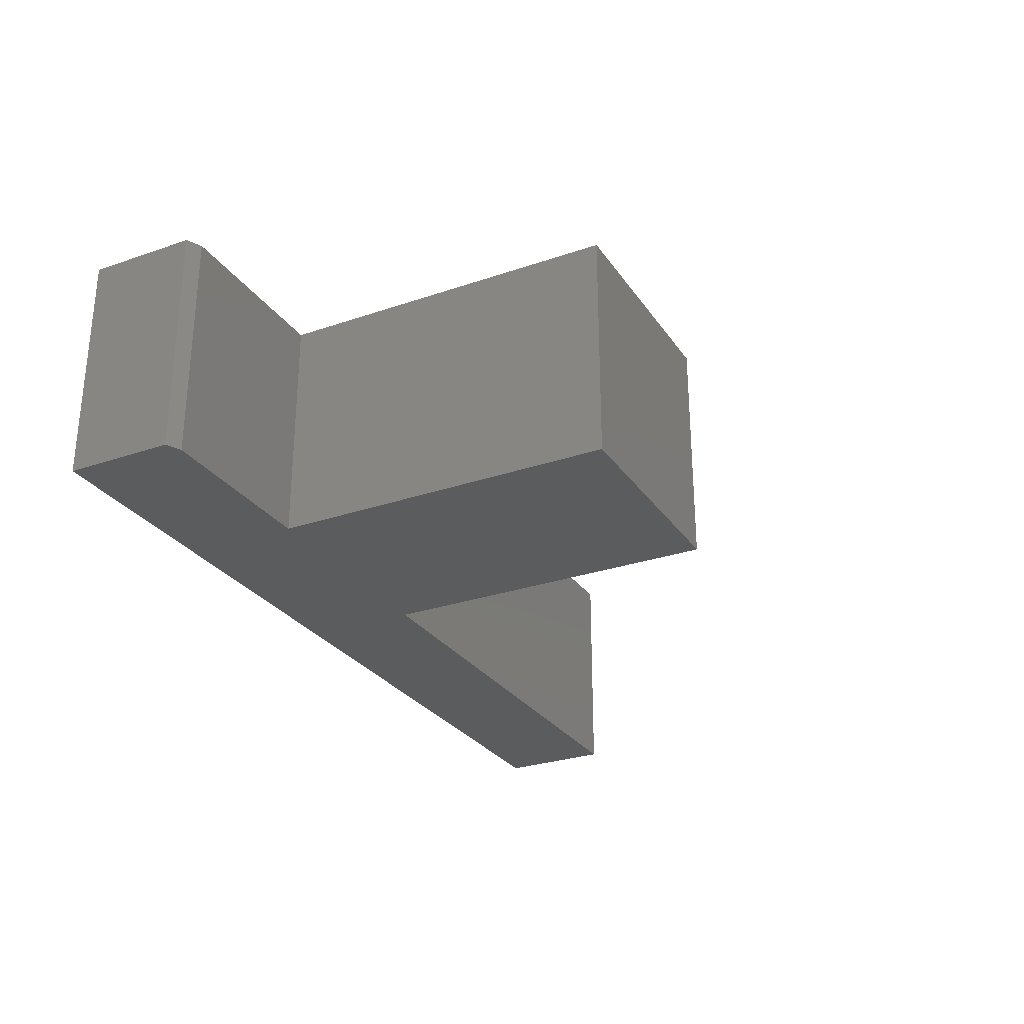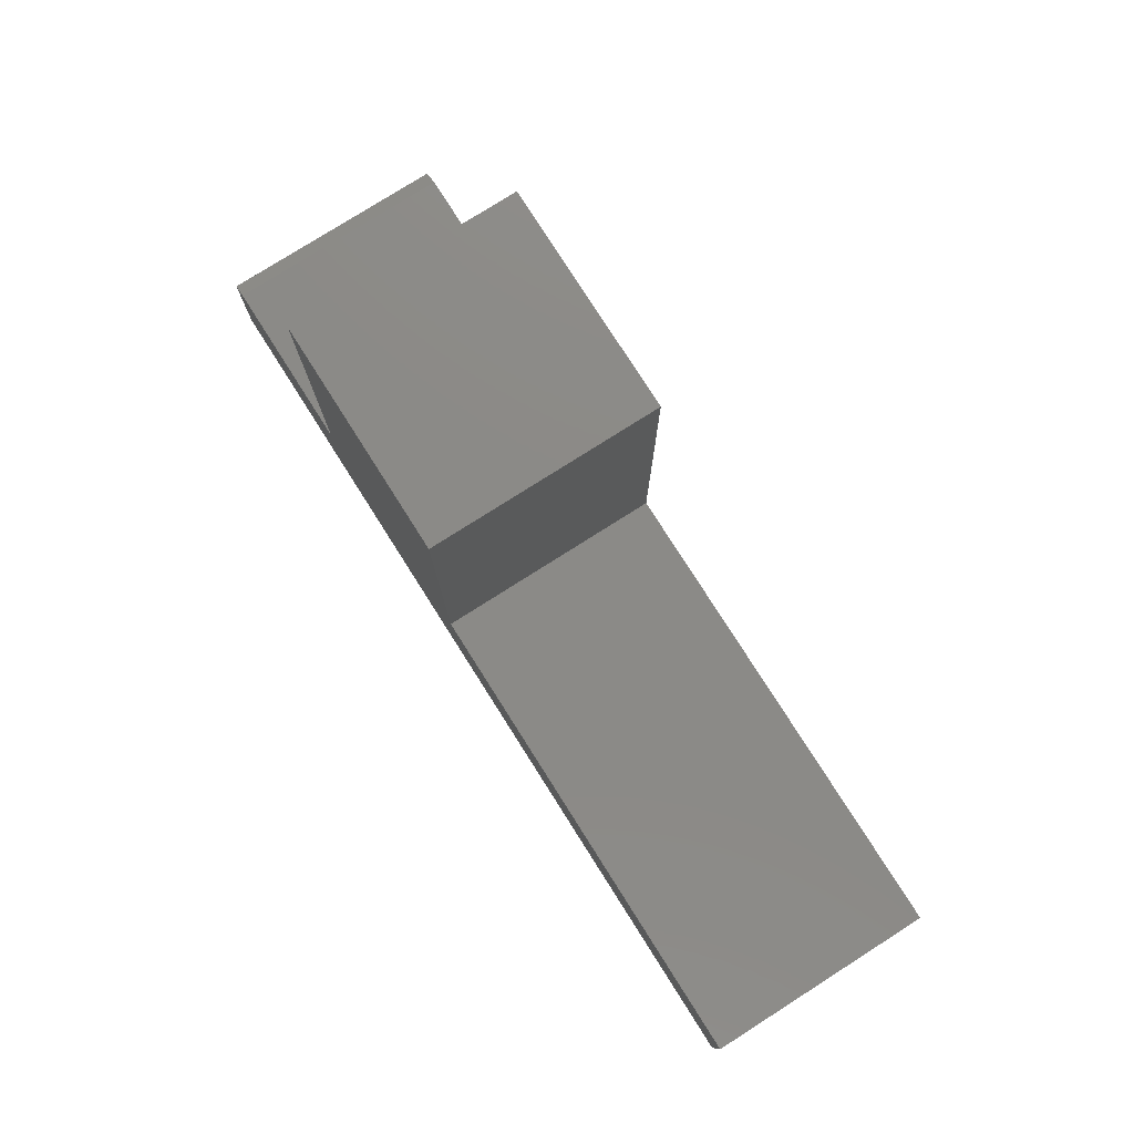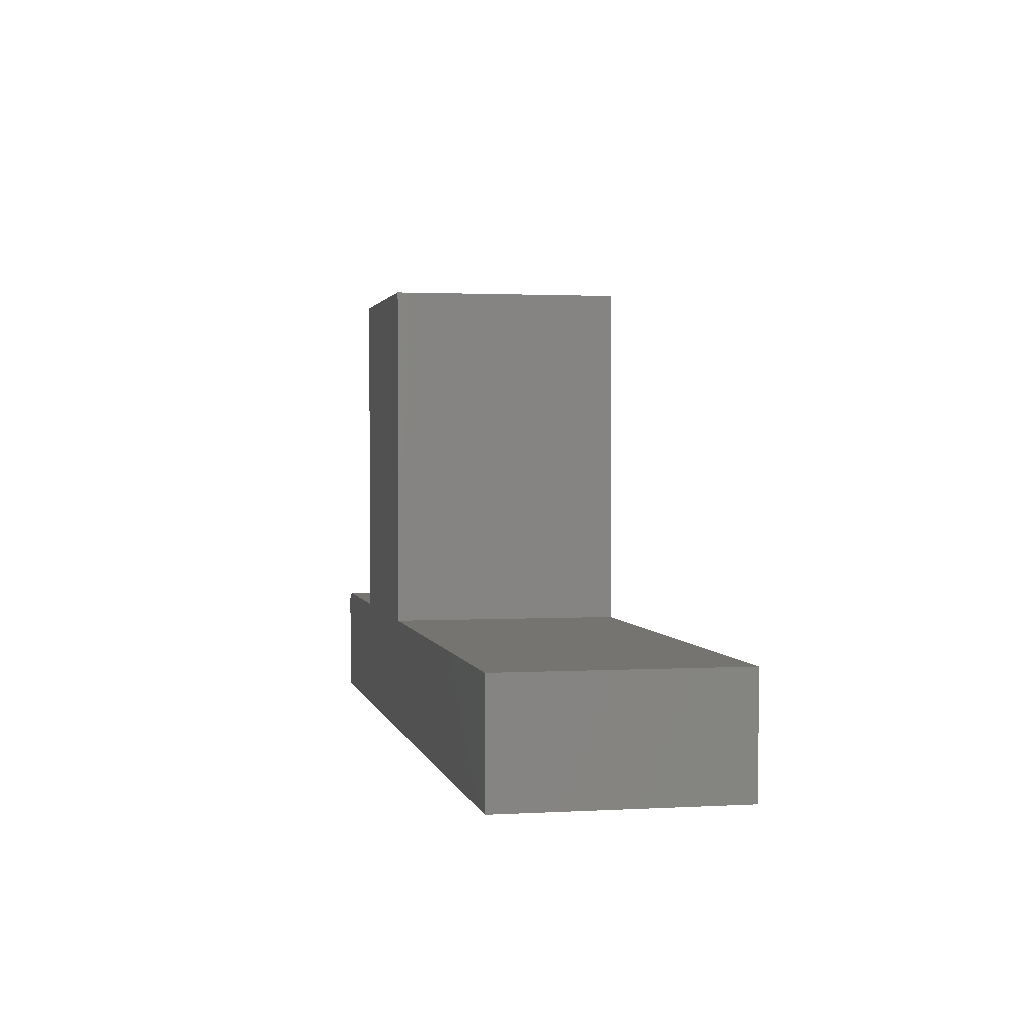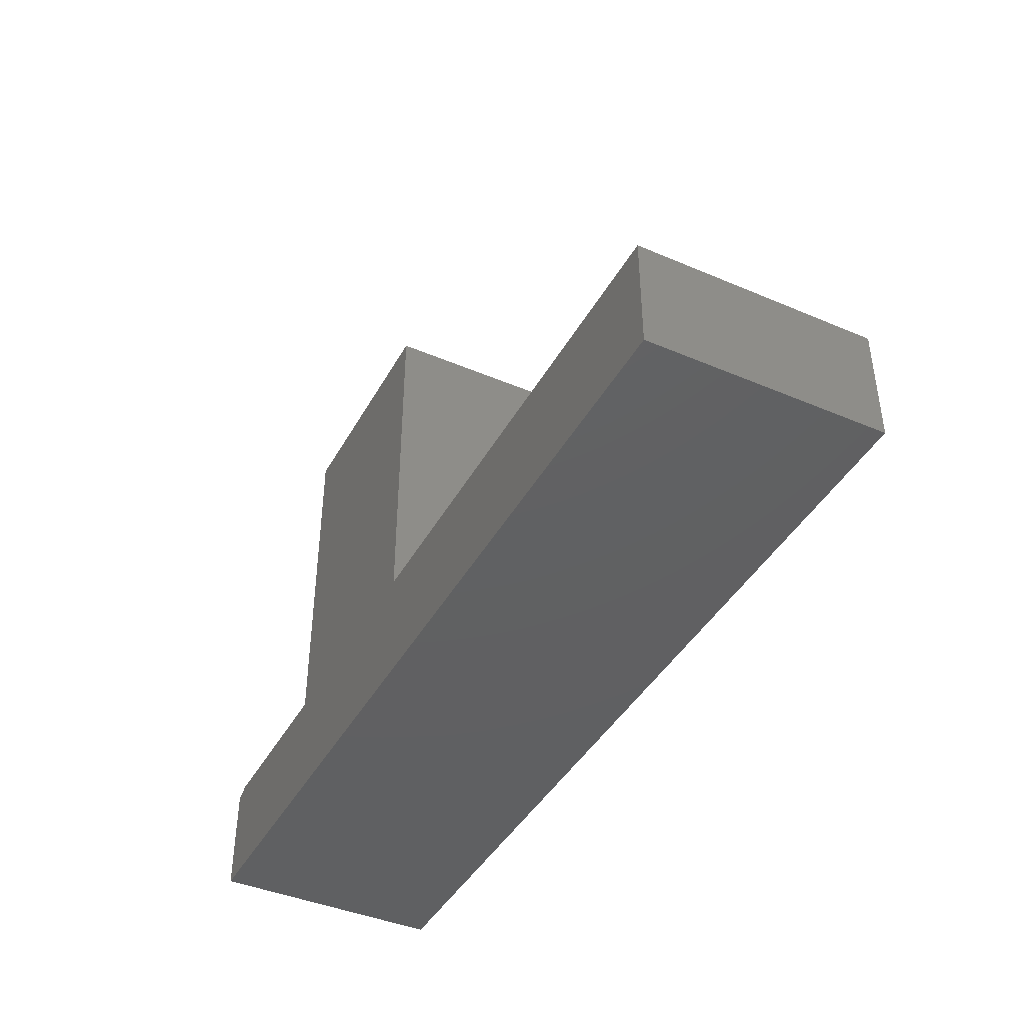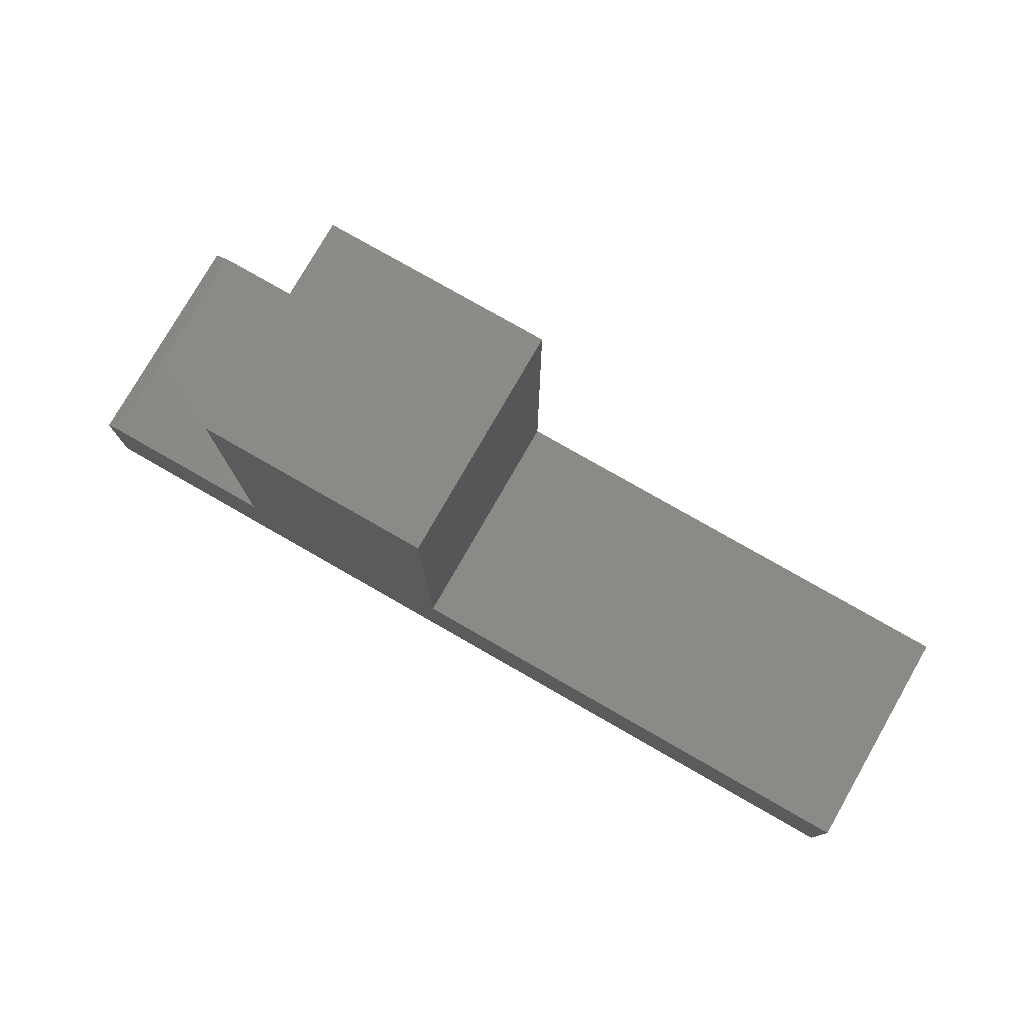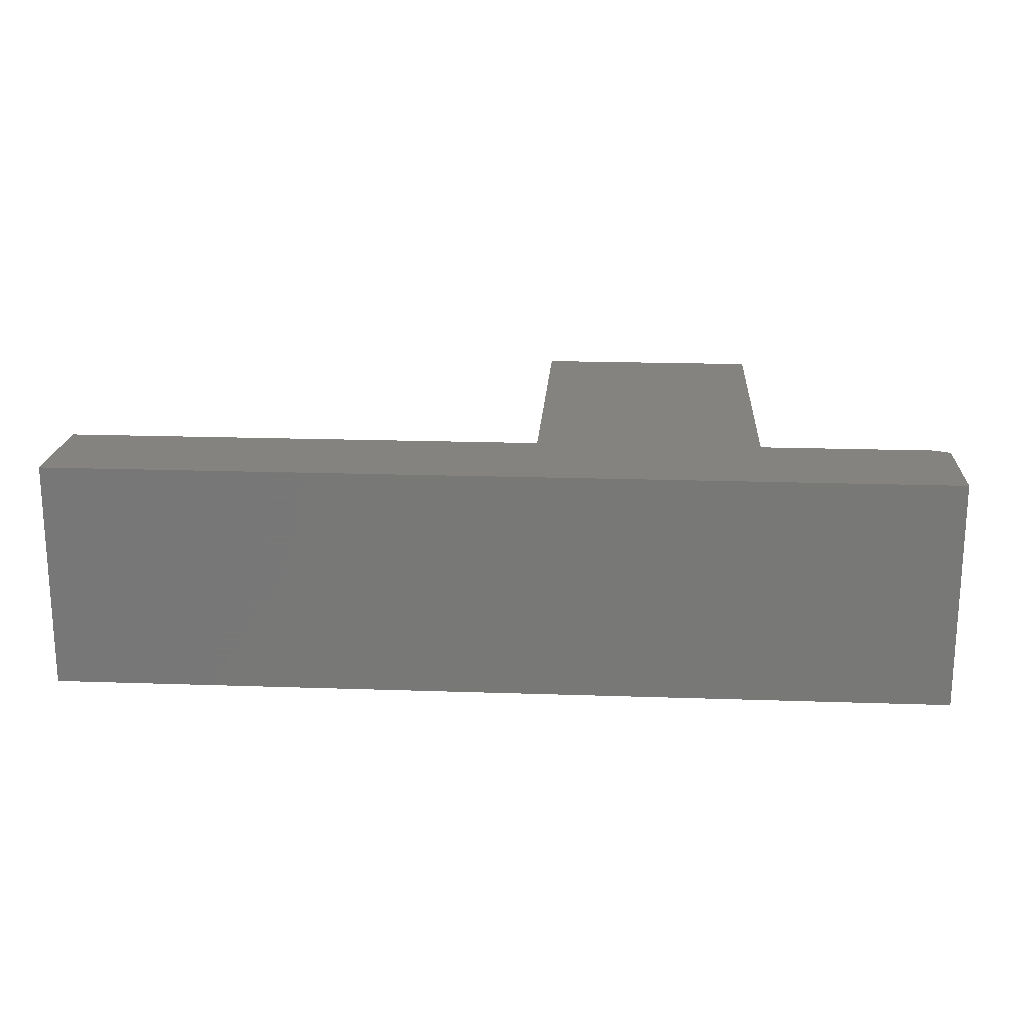
<metadata>
{"format":"stl","ext":"stl","renderer":"f3d","projection":"perspective","resolution":1024,"background":"white","views":[{"elev":-28.1,"azim":-62.6,"up":"+Y"},{"elev":78.0,"azim":57.6,"up":"+Z"},{"elev":1.8,"azim":78.4,"up":"+Z"},{"elev":-42.1,"azim":62.9,"up":"+Z"},{"elev":77.9,"azim":29.8,"up":"+Z"},{"elev":19.0,"azim":-176.3,"up":"+Y"}]}
</metadata>
<code>
# stl→obj: 18 verts, 32 faces
v -0.2031 -0.2422 0.1126
v -0.2031 -0.2422 0
v 0.75 -0.2422 -5.836e-17
v 0.75 -0.2422 0.1204
v 0.2383 -0.2422 0.1204
v -0.002467 -0.2422 0.1204
v -0.1875 -0.2422 0.1204
v -0.002467 -0.2422 0.4816
v 0.2383 -0.2422 0.4816
v -0.2031 3.827e-34 0.1126
v -0.1875 8.674e-19 0.1204
v -0.002467 1.114e-17 0.1204
v 0.2383 2.451e-17 0.1204
v 0.75 5.291e-17 0.1204
v 0.75 5.291e-17 -5.836e-17
v -0.2031 0 0
v -0.002467 1.114e-17 0.4816
v 0.2383 2.451e-17 0.4816
f 1 2 3
f 1 3 4
f 1 4 5
f 1 5 6
f 1 6 7
f 6 5 8
f 8 5 9
f 10 11 12
f 10 12 13
f 10 13 14
f 10 14 15
f 10 15 16
f 12 17 13
f 13 17 18
f 10 16 1
f 1 16 2
f 6 12 7
f 7 12 11
f 7 11 1
f 1 11 10
f 8 17 6
f 6 17 12
f 18 17 9
f 9 17 8
f 5 13 9
f 9 13 18
f 4 14 5
f 5 14 13
f 15 14 3
f 3 14 4
f 2 16 3
f 3 16 15

</code>
